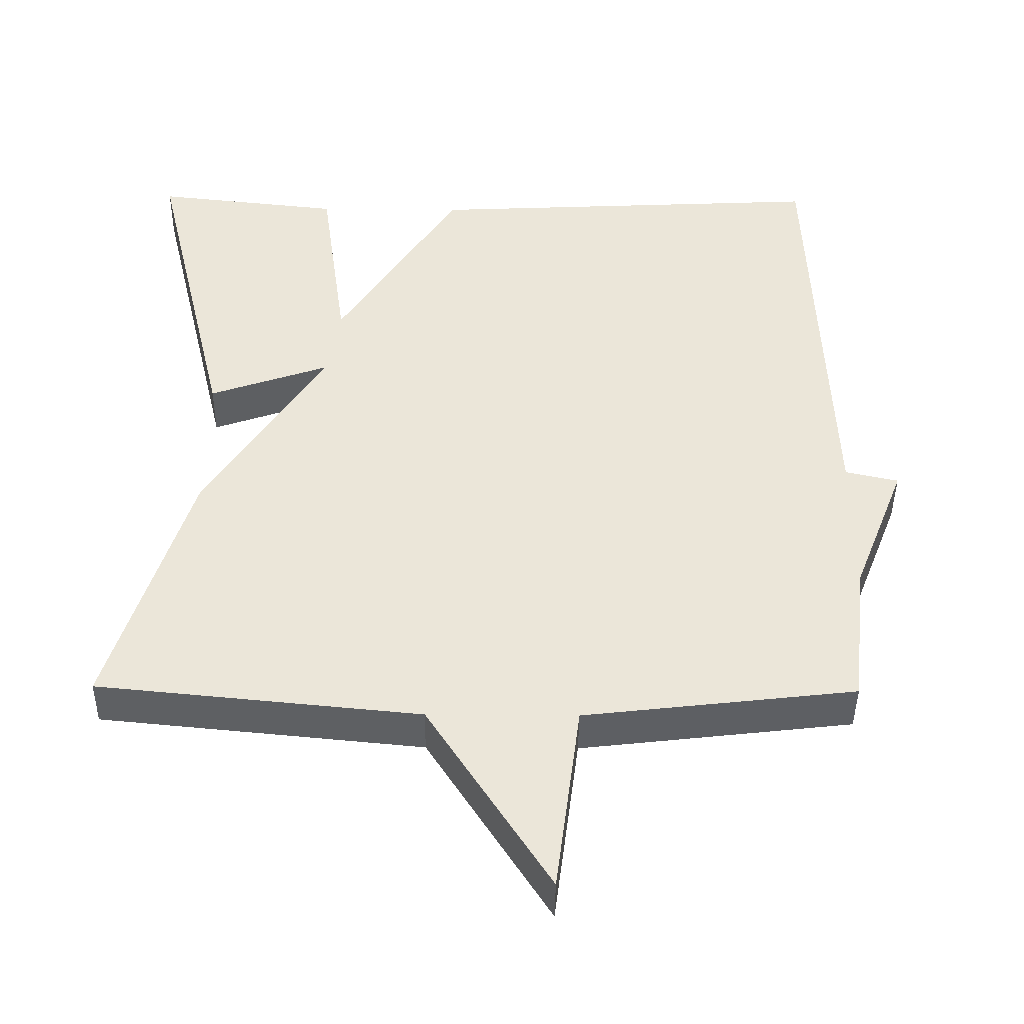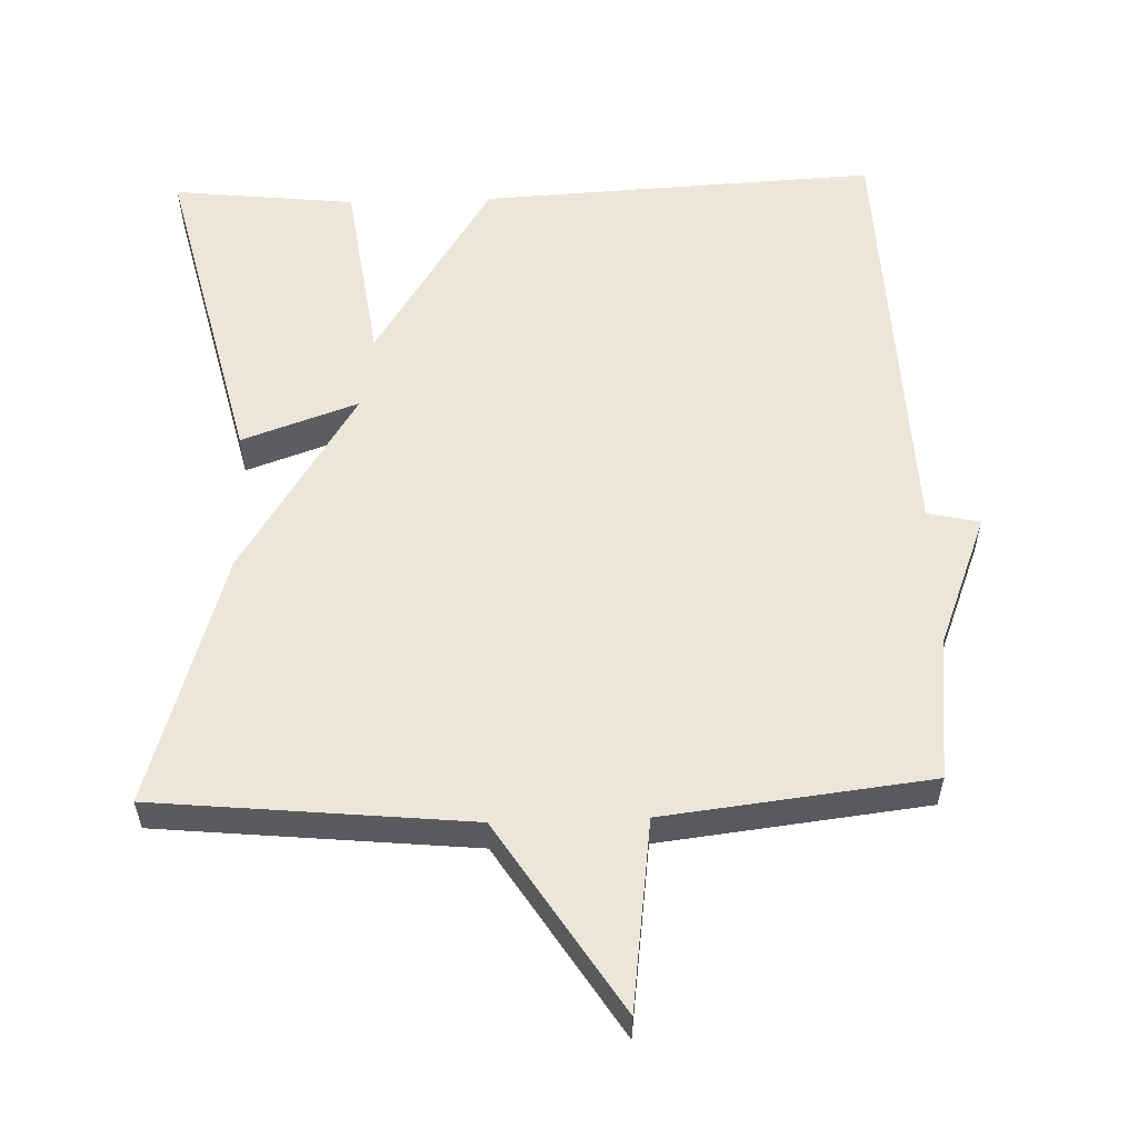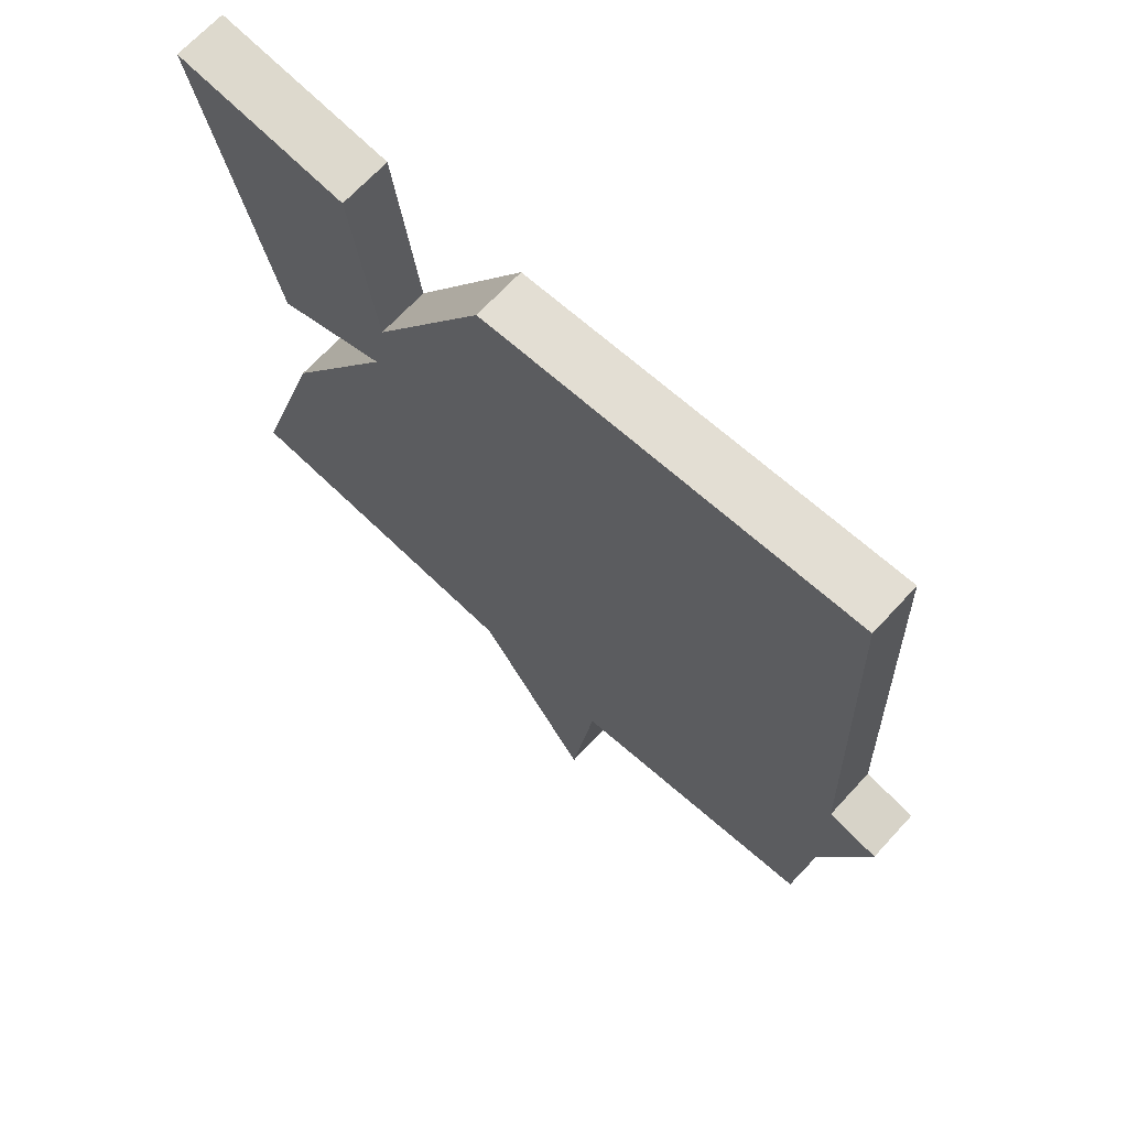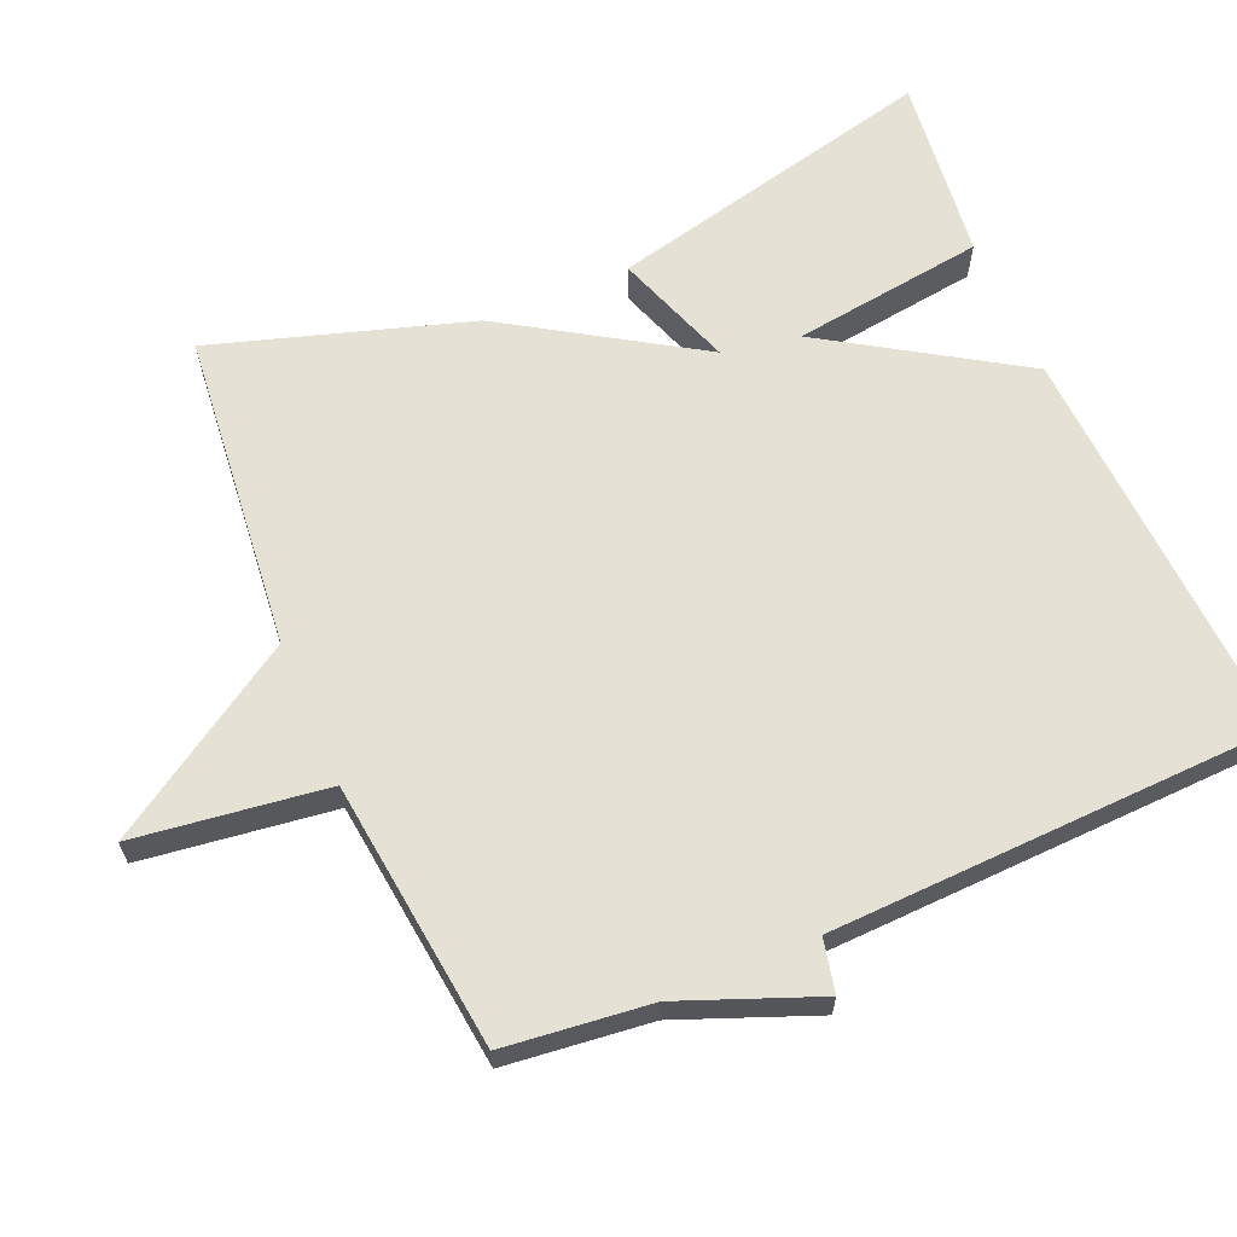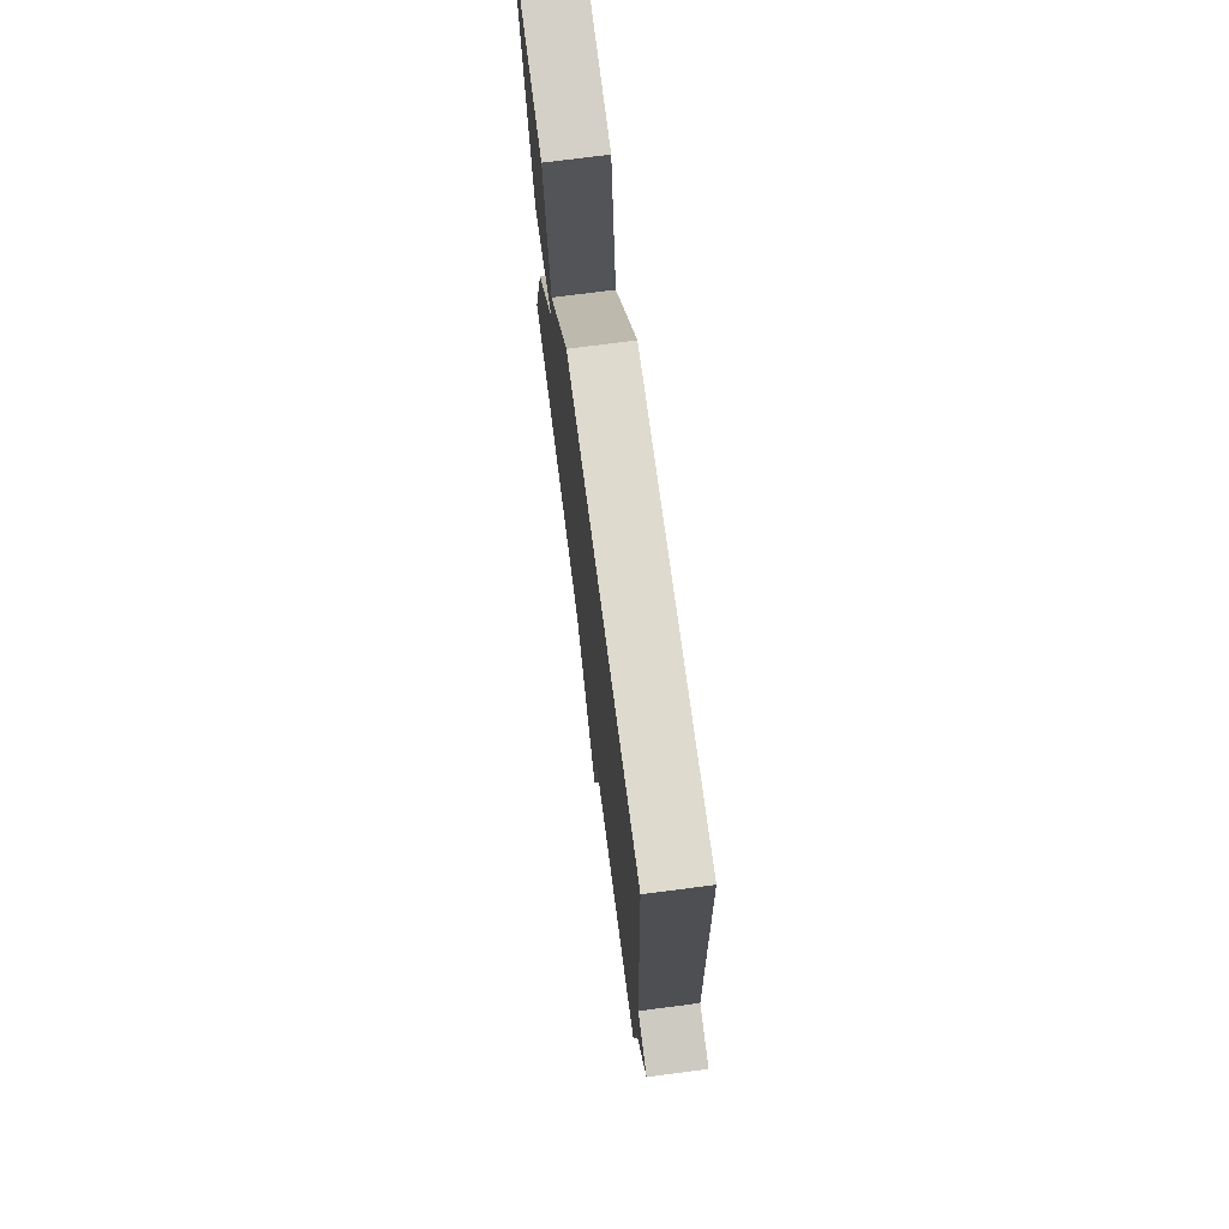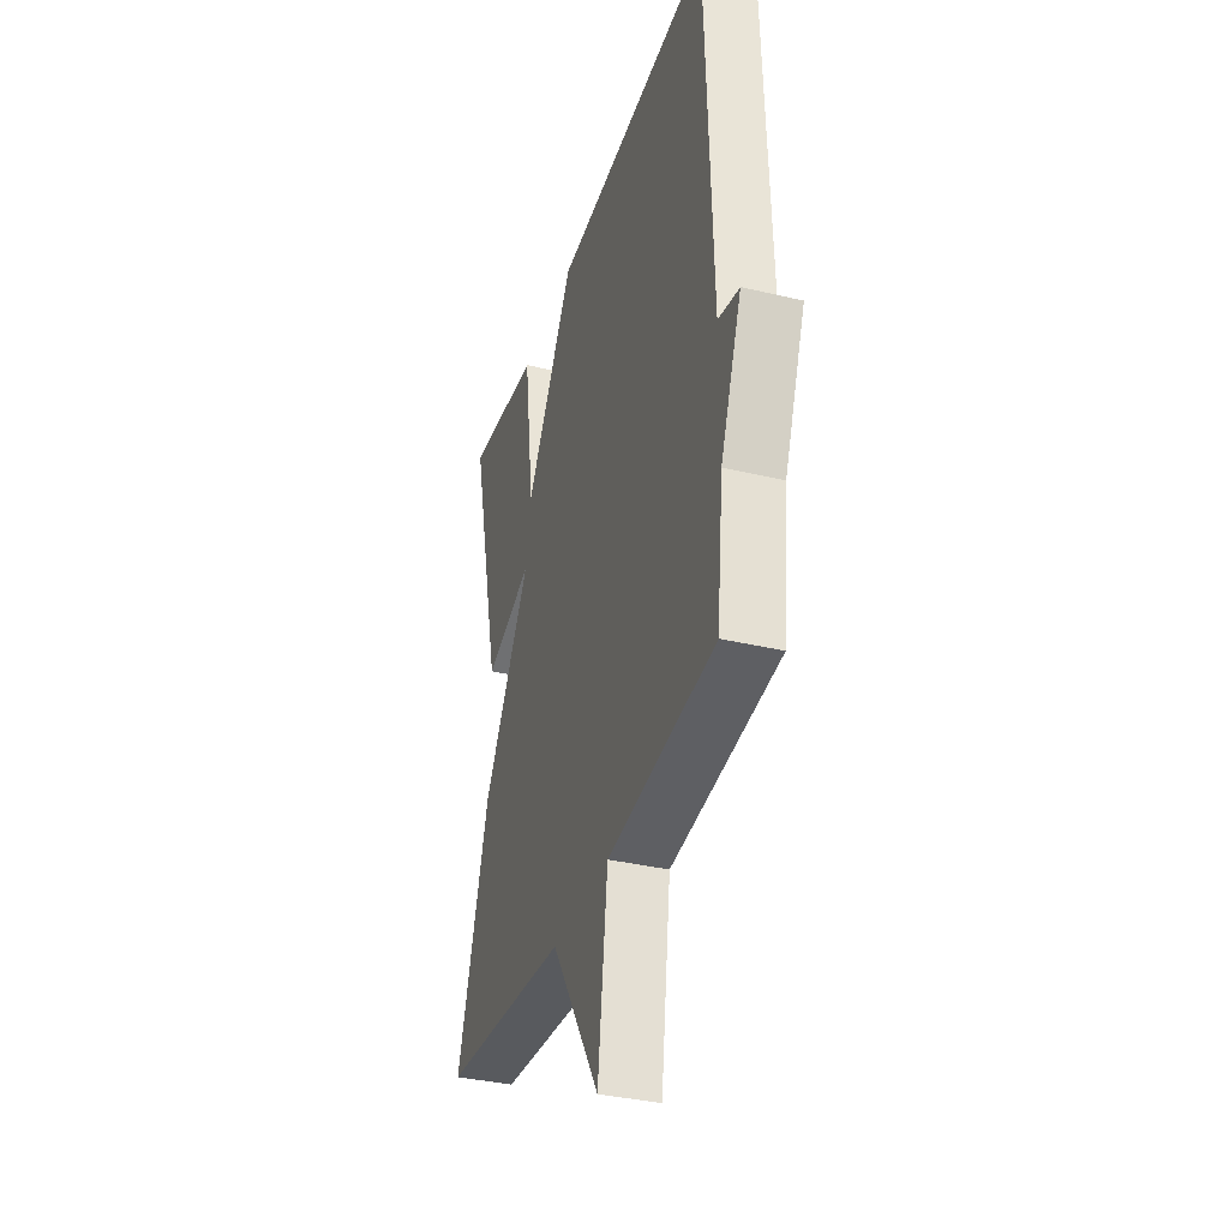
<metadata>
{"format":"obj","ext":"obj","renderer":"f3d","projection":"perspective","resolution":1024,"background":"white","views":[{"elev":-43.0,"azim":179.4,"up":"+Z"},{"elev":56.5,"azim":178.1,"up":"+Y"},{"elev":68.4,"azim":-137.3,"up":"+Z"},{"elev":64.1,"azim":-113.1,"up":"+Y"},{"elev":73.9,"azim":-97.4,"up":"+Z"},{"elev":-35.8,"azim":-107.4,"up":"+Z"}]}
</metadata>
<code>
v 0.5 0.07 0.5
v 0.392 0.07 0.049
v 0.231 0.07 0.106
v 0.392 0.07 -0.151
v 0.5 0.07 -0.5
v 0.066 0.07 -0.543
v -0.1 0.07 -0.803
v -0.134 0.07 -0.543
v -0.5 0.07 -0.5
v -0.522 0.07 -0.302
v -0.594 0.07 -0.118
v -0.522 0.07 -0.102
v -0.5 0.07 0.5
v 0.048 0.07 0.472
v 0.212 0.07 0.211
v 0.248 0.07 0.472
v 0.5 0 0.5
v 0.392 0 0.049
v 0.231 0 0.106
v 0.392 0 -0.151
v 0.5 0 -0.5
v 0.066 0 -0.543
v -0.1 0 -0.803
v -0.134 0 -0.543
v -0.5 0 -0.5
v -0.522 0 -0.302
v -0.594 0 -0.118
v -0.522 0 -0.102
v -0.5 0 0.5
v 0.048 0 0.472
v 0.212 0 0.211
v 0.248 0 0.472
f 1 2 3
f 16 1 3
f 15 16 3
f 14 15 3
f 13 14 3
f 12 13 3
f 10 11 12
f 4 5 6
f 3 4 6
f 12 3 6
f 10 12 6
f 9 10 6
f 8 9 6
f 6 7 8
f 19 18 17
f 19 17 32
f 19 32 31
f 19 31 30
f 19 30 29
f 19 29 28
f 28 27 26
f 22 21 20
f 22 20 19
f 22 19 28
f 22 28 26
f 22 26 25
f 22 25 24
f 24 23 22
f 1 17 18 2
f 2 18 19 3
f 3 19 20 4
f 4 20 21 5
f 5 21 22 6
f 6 22 23 7
f 7 23 24 8
f 8 24 25 9
f 9 25 26 10
f 10 26 27 11
f 11 27 28 12
f 12 28 29 13
f 13 29 30 14
f 14 30 31 15
f 15 31 32 16
f 16 32 17 1

</code>
